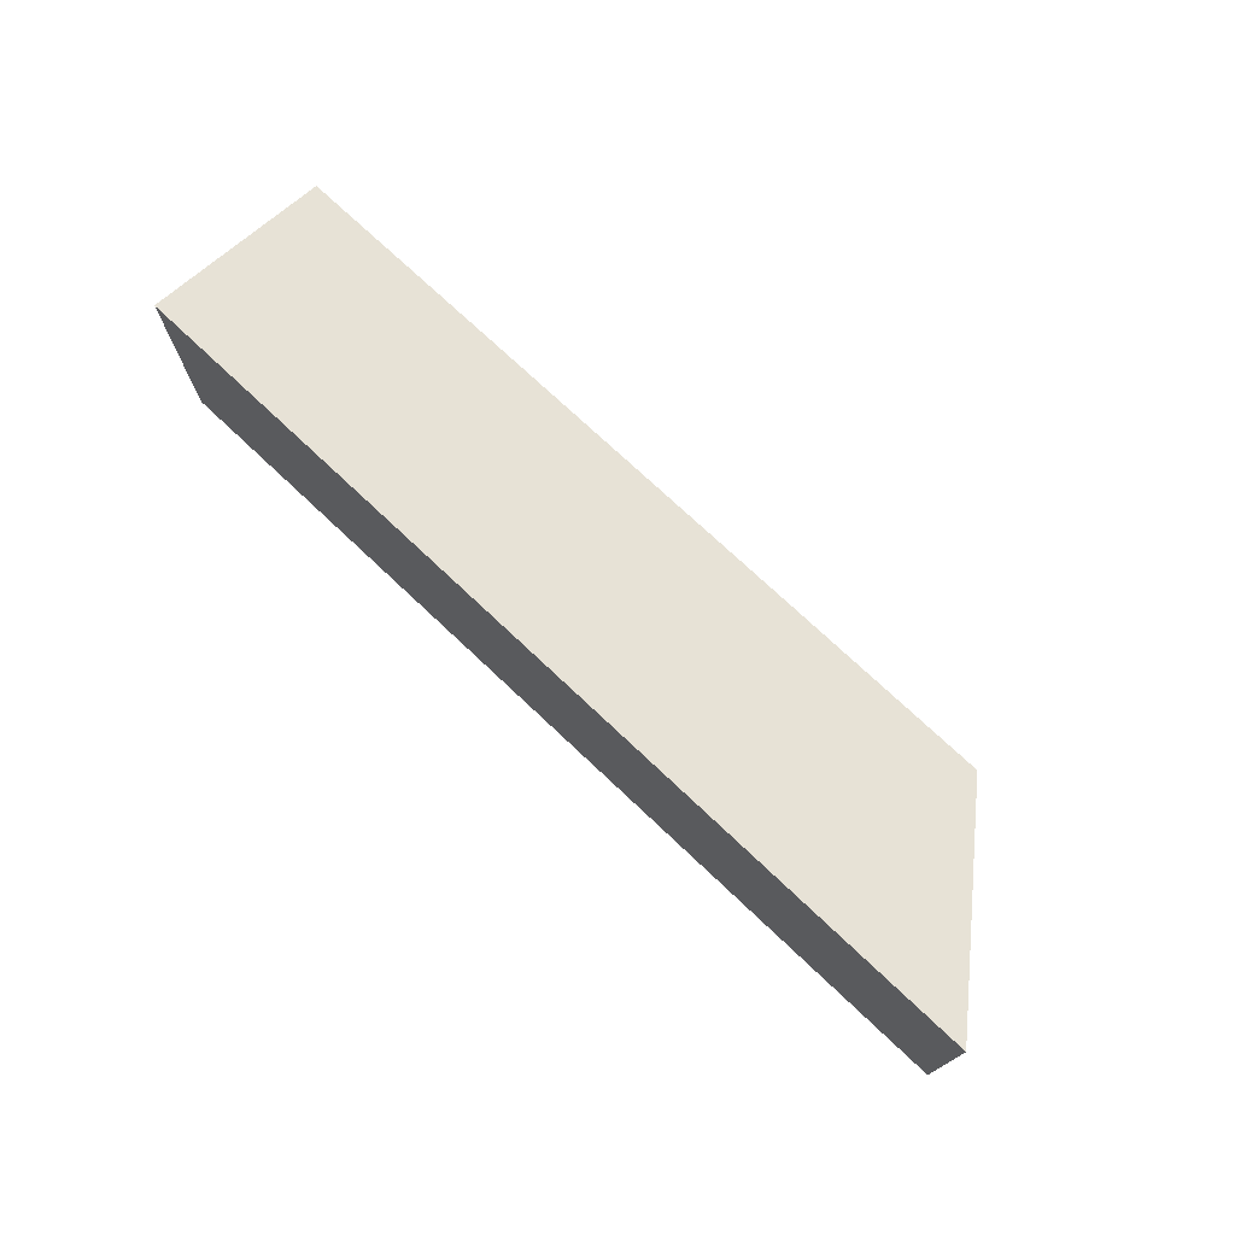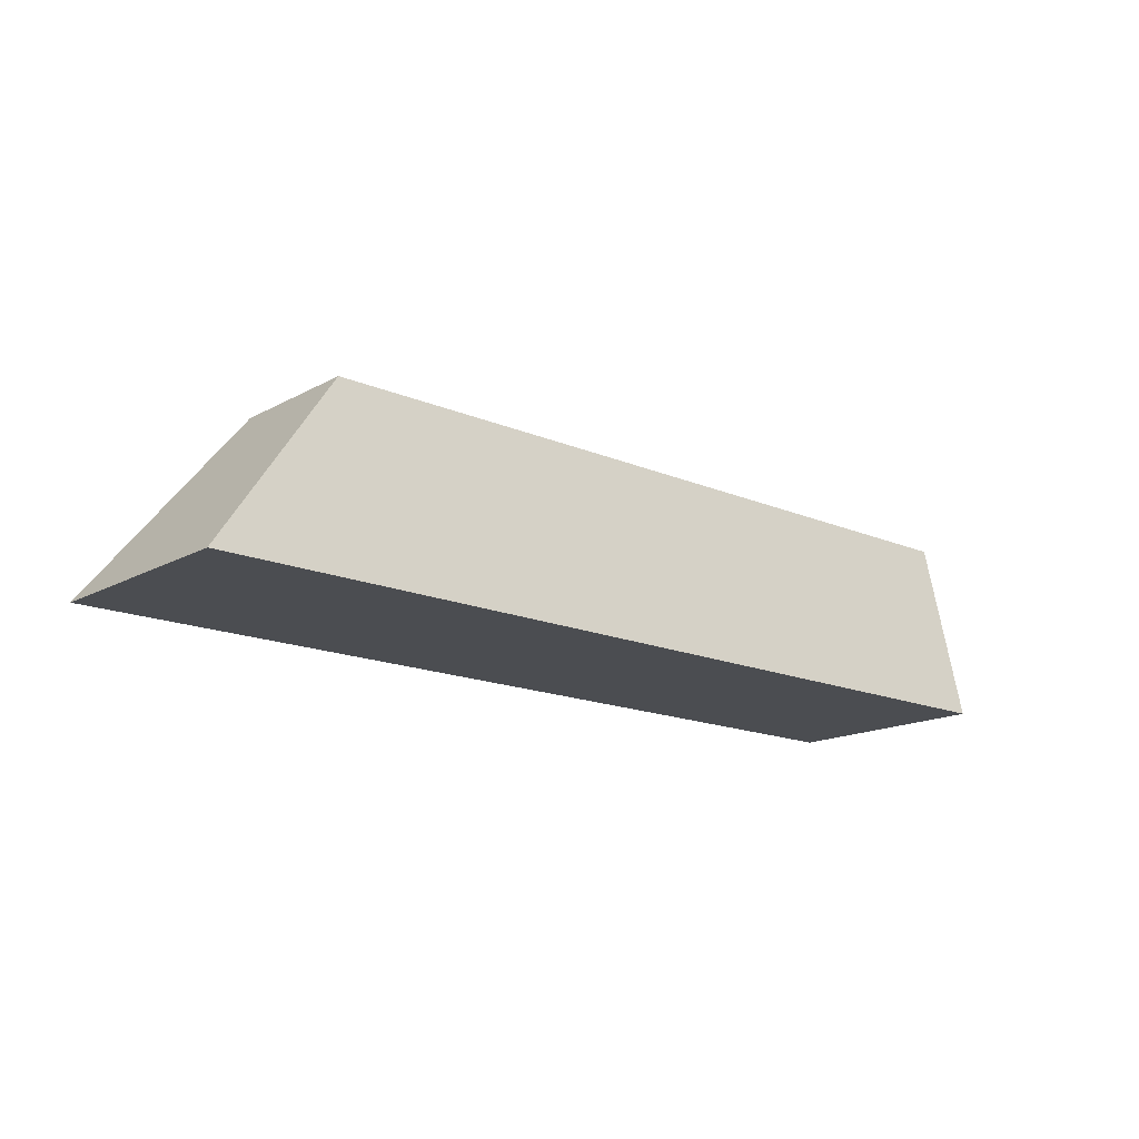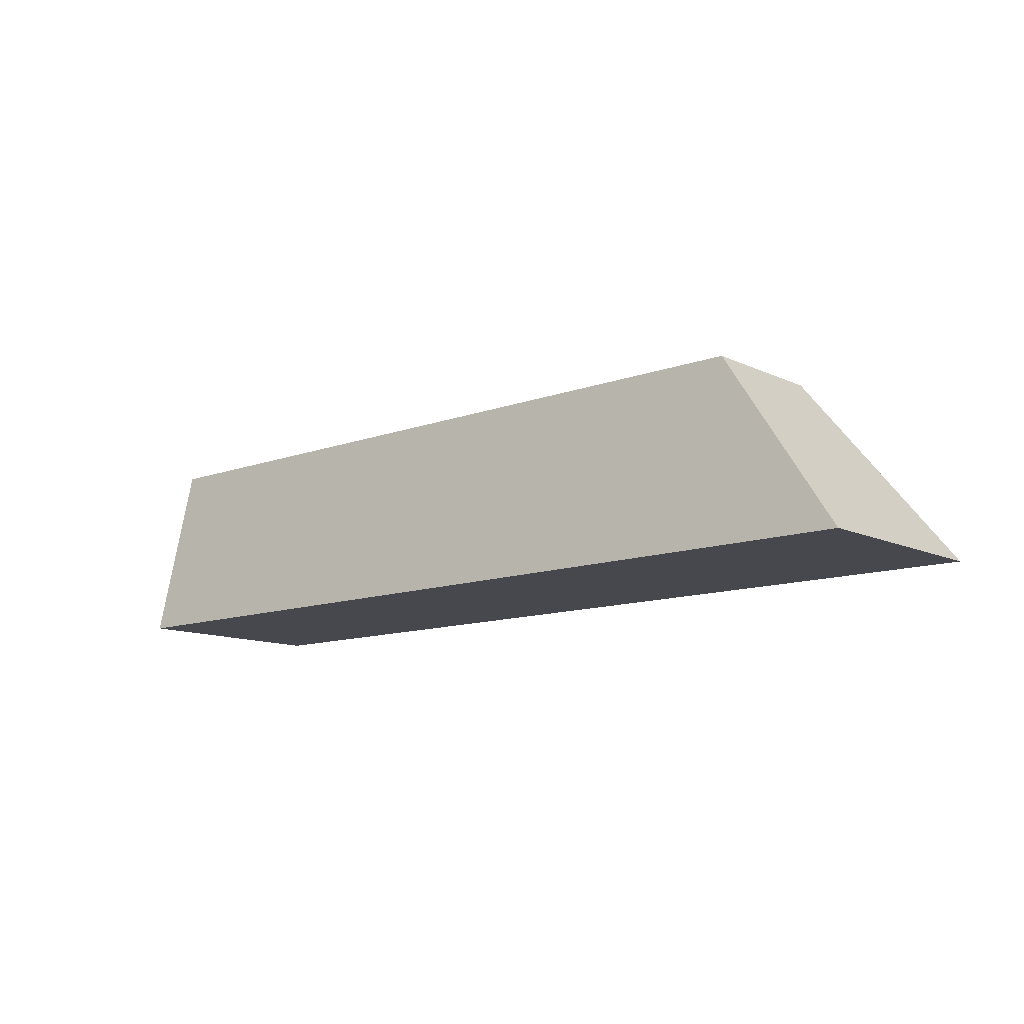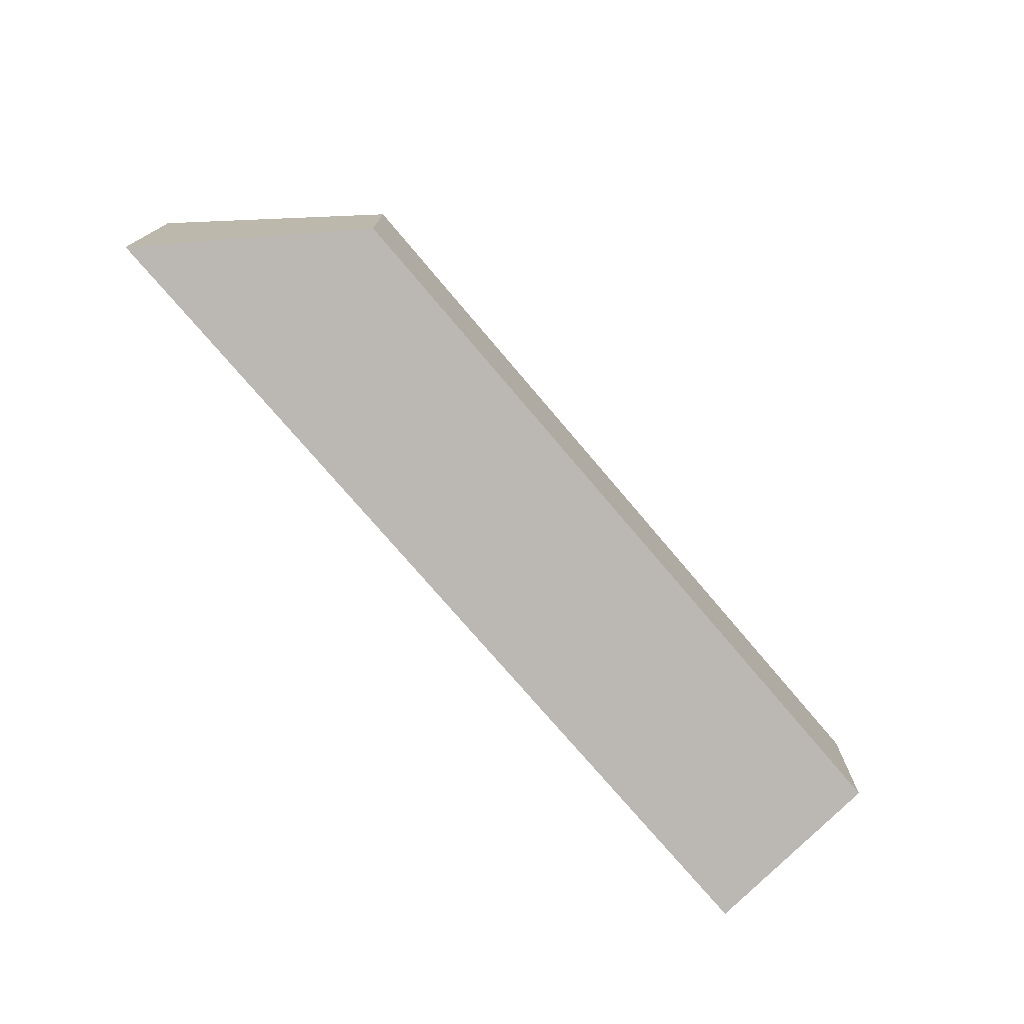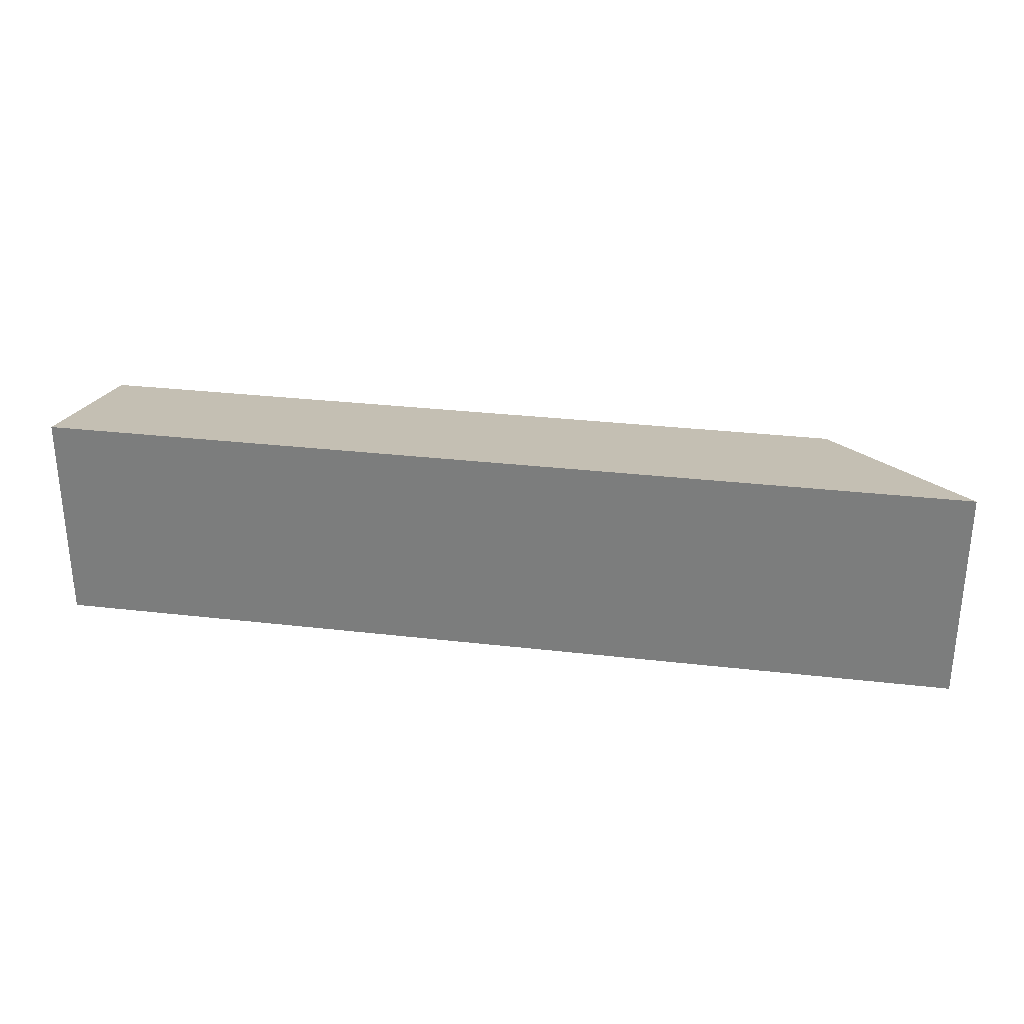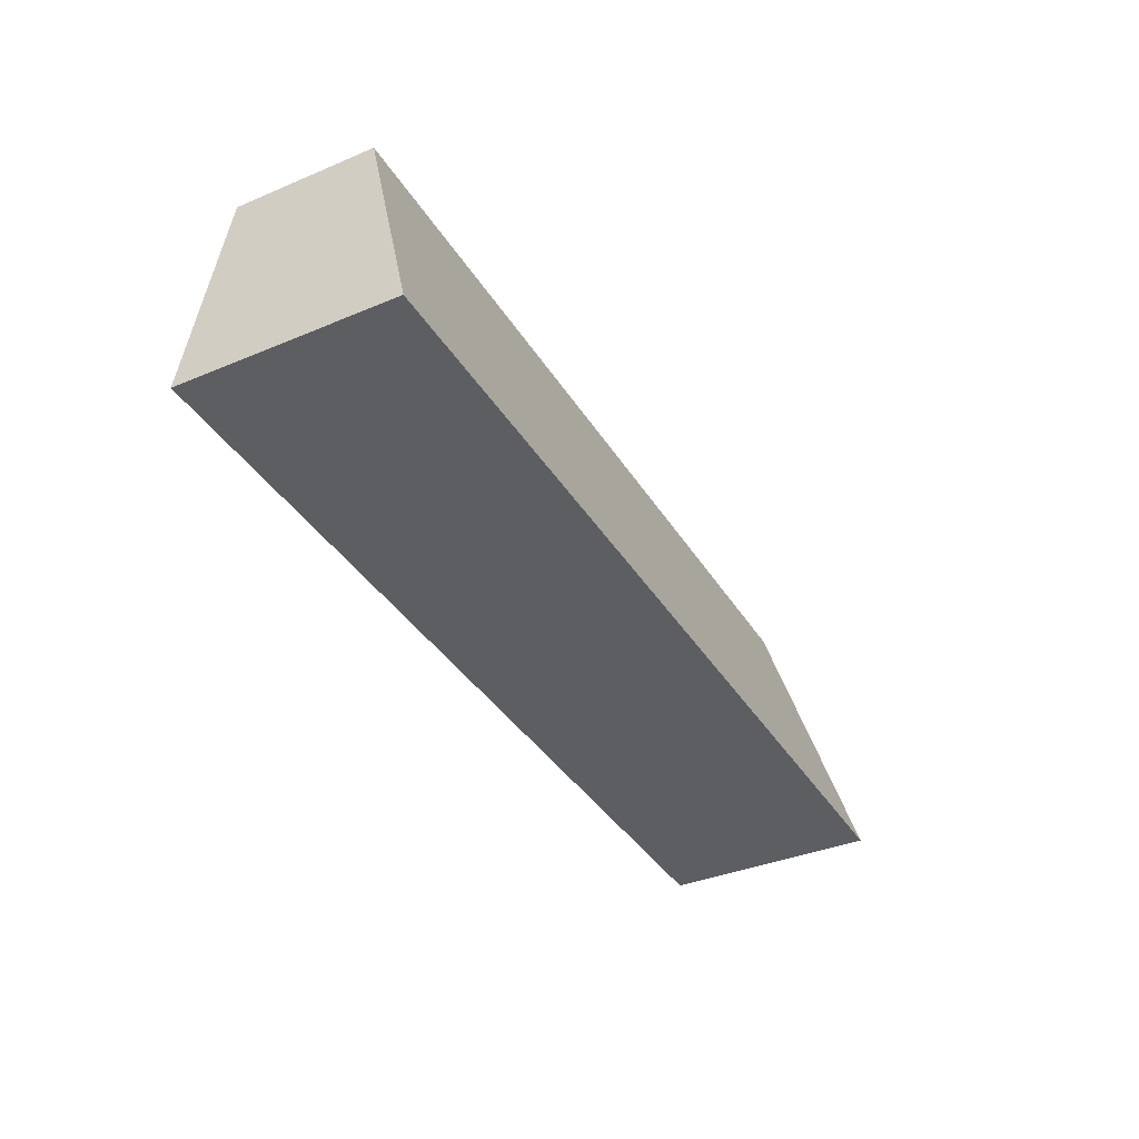
<metadata>
{"format":"obj","ext":"obj","renderer":"f3d","projection":"perspective","resolution":1024,"background":"white","views":[{"elev":73.2,"azim":-136.6,"up":"+Y"},{"elev":-16.0,"azim":-41.7,"up":"+Z"},{"elev":-11.7,"azim":-138.4,"up":"+Z"},{"elev":-74.7,"azim":-49.8,"up":"+Y"},{"elev":29.4,"azim":-170.2,"up":"+Y"},{"elev":-37.5,"azim":118.2,"up":"+Z"}]}
</metadata>
<code>
o AccordionKeyBlack.001
v -2.543 1.641 0.3841
v -2.543 1.201 0.3841
v 0 1.641 0.3841
v 0 1.201 0.3841
v 0 1.771 -0.225
v 0 1.072 -0.225
v -3 1.771 -0.225
v -3 1.072 -0.225
f 1 2 3
f 2 4 3
f 3 4 5
f 4 6 5
f 5 6 7
f 6 8 7
f 7 8 1
f 8 2 1
f 7 1 5
f 1 3 5
f 2 8 4
f 8 6 4

</code>
